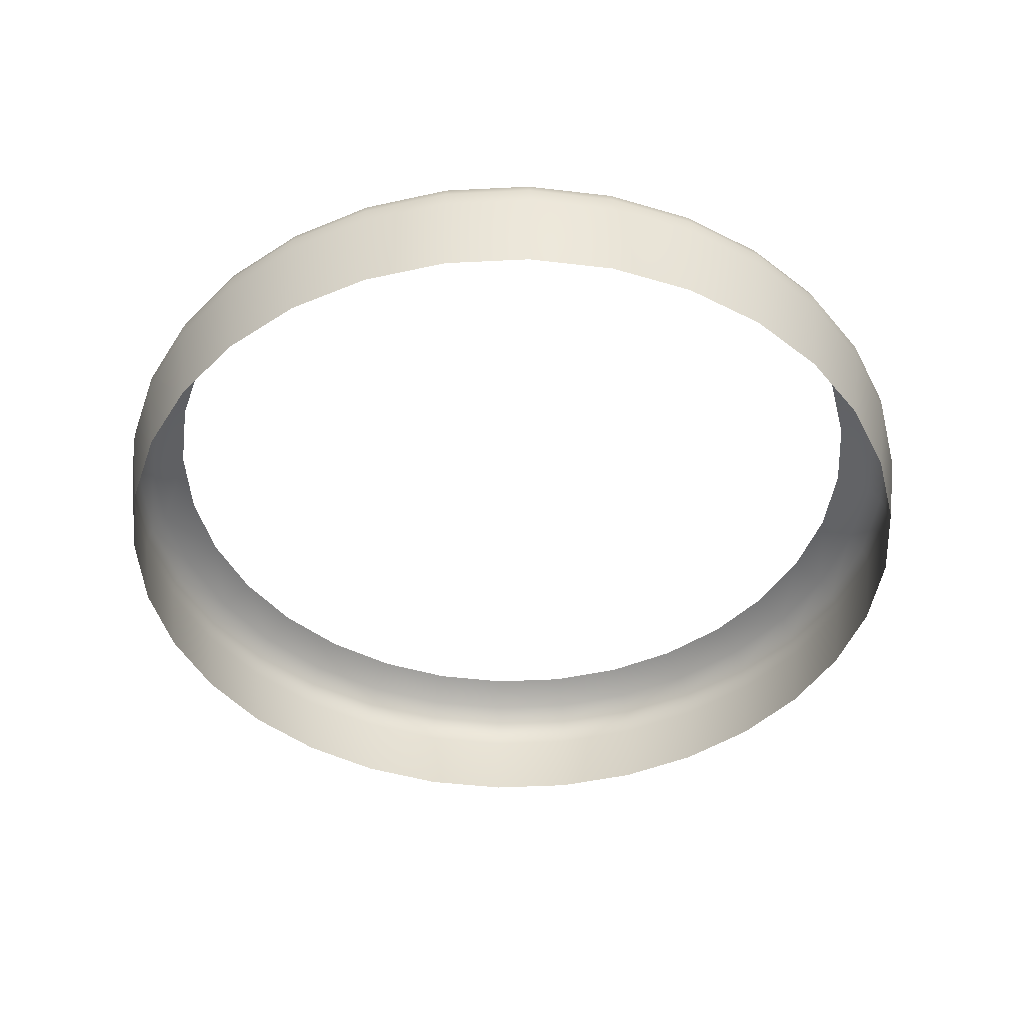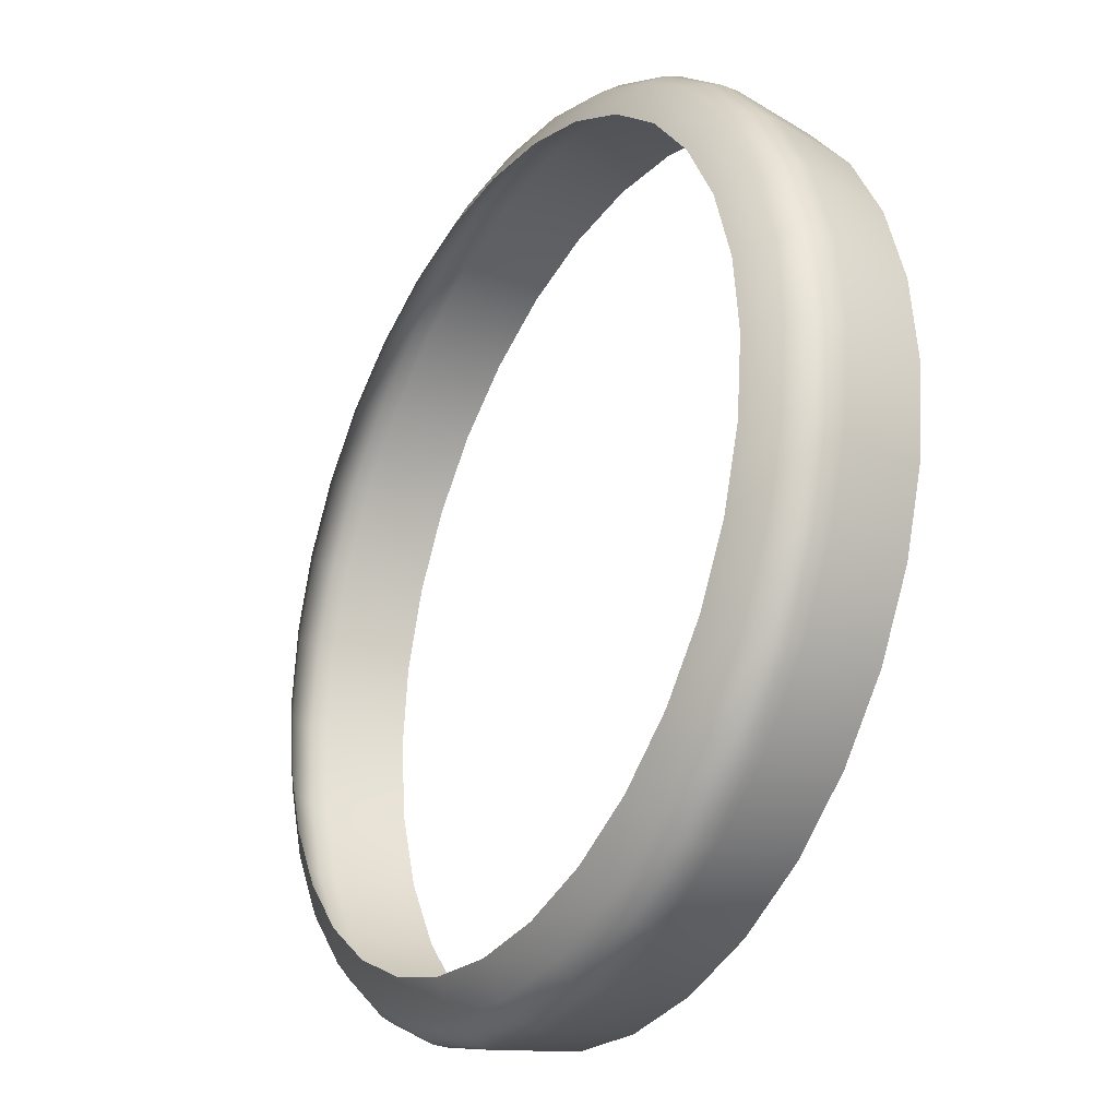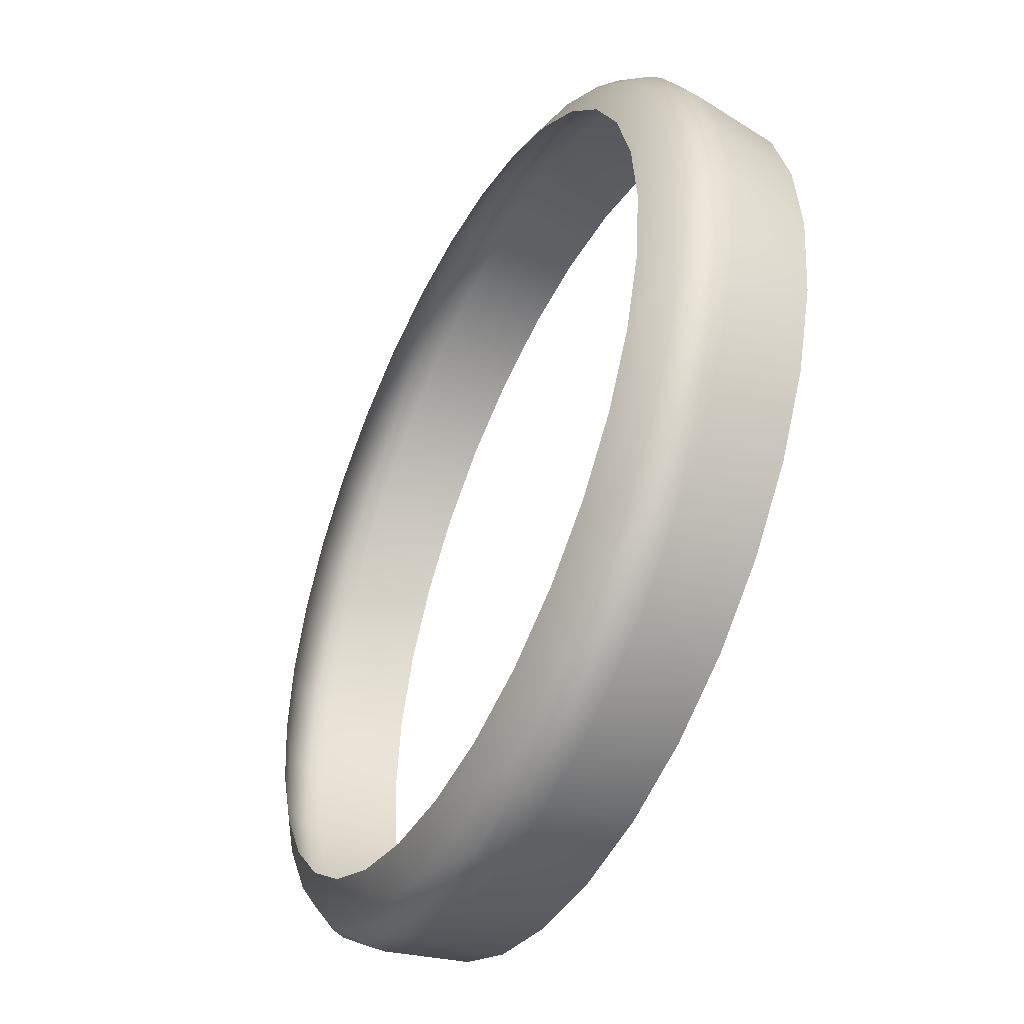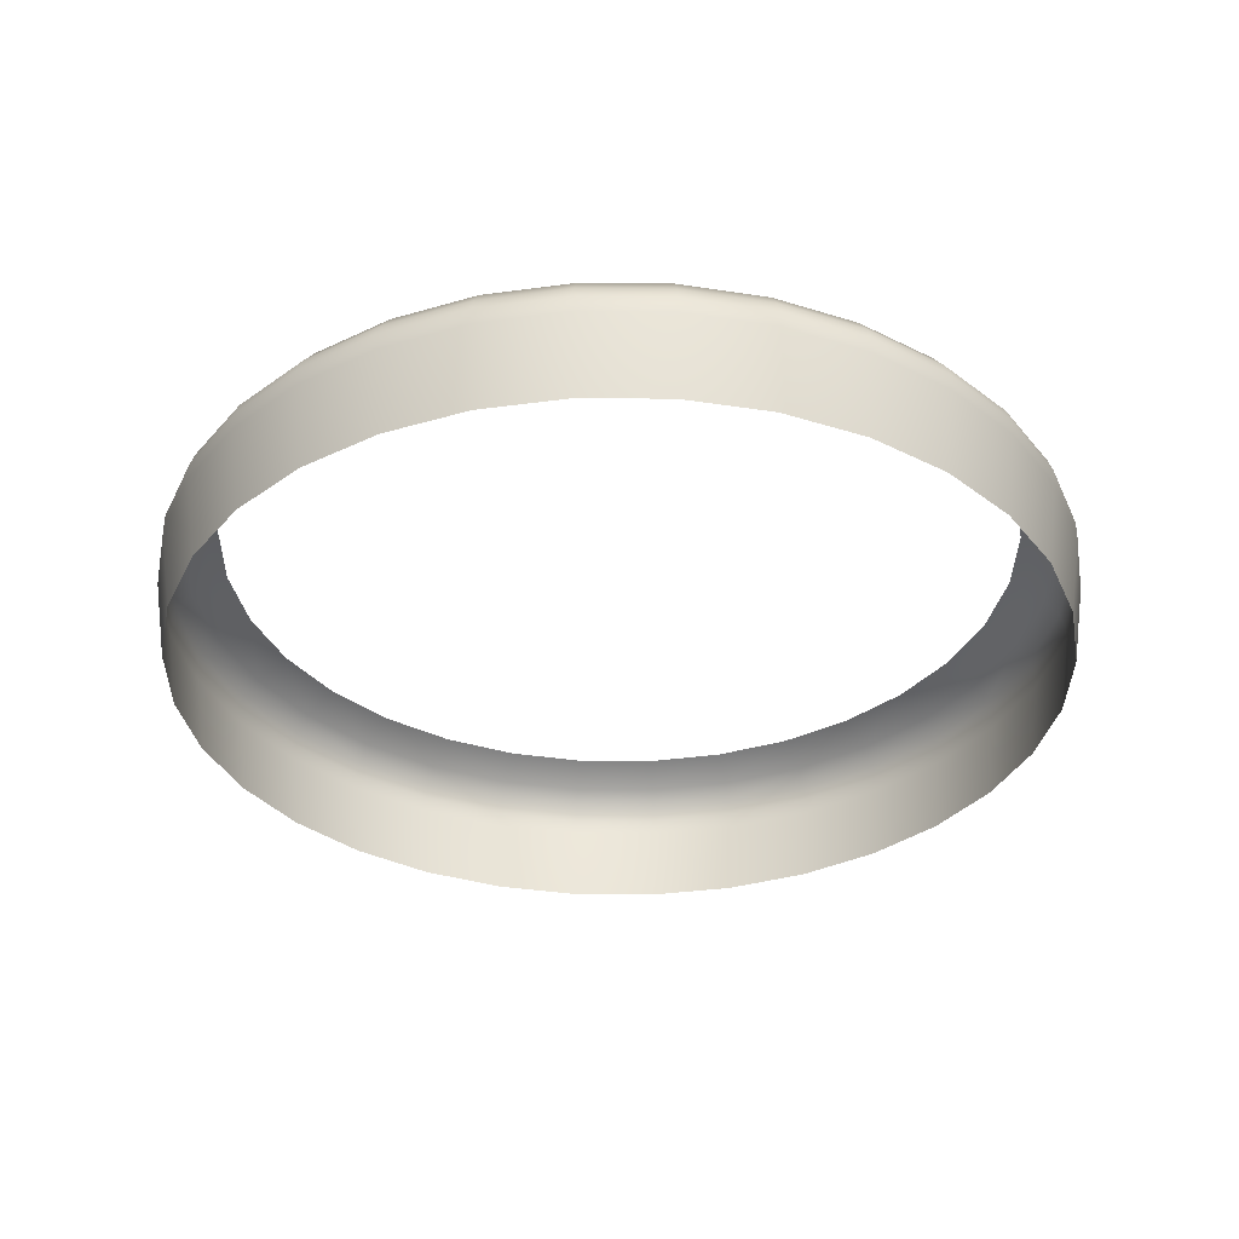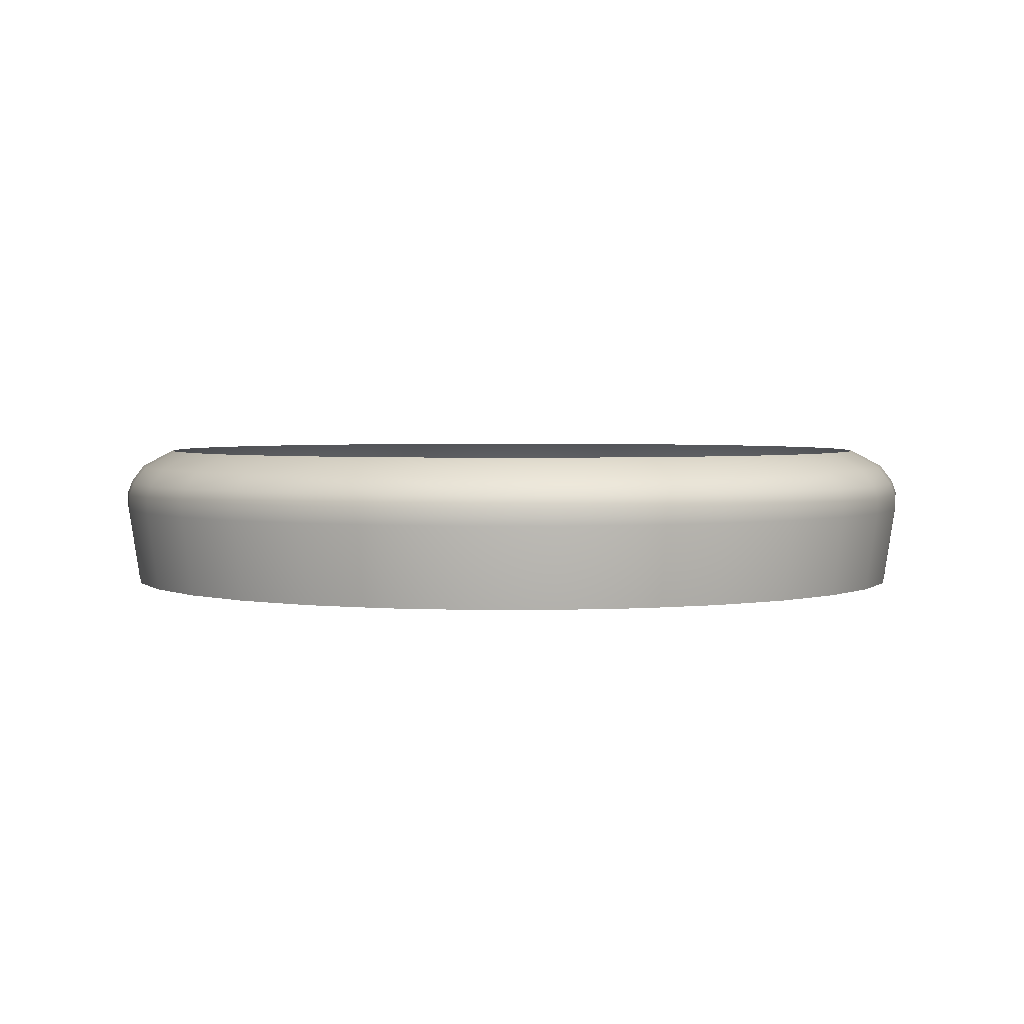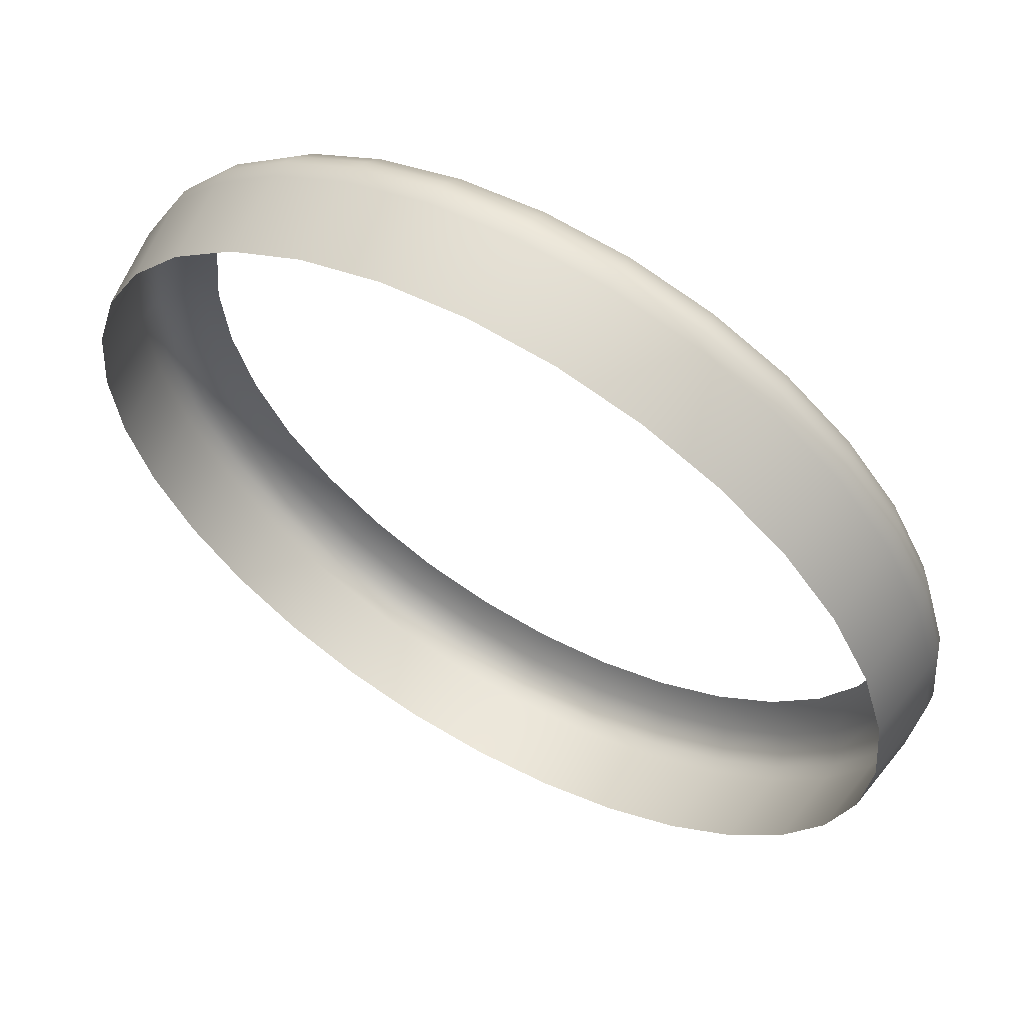
<metadata>
{"format":"obj","ext":"obj","renderer":"f3d","projection":"perspective","resolution":1024,"background":"white","views":[{"elev":-45.0,"azim":-24.8,"up":"+Y"},{"elev":-28.2,"azim":-121.3,"up":"+Z"},{"elev":-46.2,"azim":-116.6,"up":"+Z"},{"elev":-34.0,"azim":-96.3,"up":"+Y"},{"elev":2.9,"azim":-62.0,"up":"+Y"},{"elev":60.3,"azim":29.9,"up":"+Z"}]}
</metadata>
<code>
v -1.742 3.813 -3.183
v -1.737 3.815 -3.184
v -1.741 3.815 -3.196
v -1.668 3.813 -3.143
v -1.656 3.813 -3.147
v -1.658 3.815 -3.152
v -1.746 3.813 -3.221
v -1.747 3.813 -3.208
v -1.742 3.815 -3.208
v -1.626 3.813 -3.245
v -1.63 3.815 -3.242
v -1.625 3.815 -3.231
v -1.615 3.813 -3.208
v -1.62 3.815 -3.208
v -1.621 3.815 -3.196
v -1.62 3.813 -3.183
v -1.625 3.815 -3.184
v -1.63 3.815 -3.174
v -1.669 3.815 -3.148
v -1.681 3.815 -3.147
v -1.741 3.815 -3.22
v -1.737 3.815 -3.231
v -1.746 3.813 -3.195
v -1.736 3.813 -3.245
v -1.742 3.813 -3.233
v -1.634 3.813 -3.255
v -1.638 3.815 -3.251
v -1.718 3.813 -3.263
v -1.728 3.813 -3.255
v -1.724 3.815 -3.251
v -1.634 3.813 -3.161
v -1.626 3.813 -3.171
v -1.616 3.813 -3.221
v -1.621 3.815 -3.22
v -1.62 3.813 -3.233
v -1.694 3.813 -3.273
v -1.693 3.815 -3.268
v -1.681 3.815 -3.269
v -1.718 3.813 -3.153
v -1.706 3.813 -3.147
v -1.704 3.815 -3.152
v -1.706 3.813 -3.269
v -1.704 3.815 -3.264
v -1.736 3.813 -3.171
v -1.732 3.815 -3.174
v -1.694 3.813 -3.143
v -1.681 3.813 -3.142
v -1.638 3.815 -3.165
v -1.647 3.815 -3.157
v -1.656 3.813 -3.269
v -1.668 3.813 -3.273
v -1.669 3.815 -3.268
v -1.681 3.813 -3.274
v -1.715 3.815 -3.258
v -1.693 3.815 -3.148
v -1.644 3.813 -3.263
v -1.656 3.813 -3.269
v -1.658 3.815 -3.264
v -1.616 3.813 -3.195
v -1.732 3.815 -3.242
v -1.644 3.813 -3.153
v -1.728 3.813 -3.161
v -1.724 3.815 -3.165
v -1.647 3.815 -3.258
v -1.715 3.815 -3.157
v -1.694 3.805 -3.275
v -1.694 3.808 -3.275
v -1.681 3.808 -3.277
v -1.707 3.805 -3.271
v -1.707 3.808 -3.271
v -1.681 3.805 -3.139
v -1.681 3.808 -3.139
v -1.694 3.808 -3.14
v -1.624 3.805 -3.246
v -1.624 3.808 -3.246
v -1.617 3.808 -3.234
v -1.613 3.805 -3.194
v -1.613 3.808 -3.194
v -1.617 3.808 -3.181
v -1.748 3.805 -3.221
v -1.748 3.808 -3.221
v -1.745 3.808 -3.234
v -1.617 3.805 -3.234
v -1.613 3.808 -3.221
v -1.643 3.805 -3.151
v -1.643 3.808 -3.151
v -1.655 3.808 -3.144
v -1.667 3.805 -3.14
v -1.667 3.808 -3.14
v -1.617 3.805 -3.181
v -1.624 3.808 -3.17
v -1.667 3.805 -3.275
v -1.667 3.808 -3.275
v -1.655 3.808 -3.271
v -1.748 3.805 -3.194
v -1.748 3.808 -3.194
v -1.75 3.808 -3.208
v -1.624 3.805 -3.17
v -1.632 3.808 -3.159
v -1.643 3.805 -3.265
v -1.643 3.808 -3.265
v -1.632 3.808 -3.256
v -1.738 3.805 -3.17
v -1.738 3.808 -3.17
v -1.745 3.808 -3.181
v -1.632 3.805 -3.159
v -1.745 3.805 -3.234
v -1.738 3.808 -3.246
v -1.75 3.805 -3.208
v -1.719 3.805 -3.151
v -1.719 3.808 -3.151
v -1.73 3.808 -3.159
v -1.738 3.805 -3.246
v -1.73 3.808 -3.256
v -1.694 3.805 -3.14
v -1.707 3.808 -3.144
v -1.632 3.805 -3.256
v -1.707 3.805 -3.144
v -1.719 3.805 -3.265
v -1.719 3.808 -3.265
v -1.681 3.805 -3.277
v -1.655 3.805 -3.271
v -1.655 3.808 -3.271
v -1.655 3.805 -3.144
v -1.745 3.805 -3.181
v -1.613 3.805 -3.221
v -1.612 3.808 -3.208
v -1.73 3.805 -3.159
v -1.612 3.805 -3.208
v -1.73 3.805 -3.256
v -1.681 3.793 -3.275
v -1.694 3.793 -3.273
v -1.707 3.793 -3.27
v -1.694 3.793 -3.142
v -1.681 3.793 -3.141
v -1.619 3.793 -3.233
v -1.625 3.793 -3.245
v -1.619 3.793 -3.182
v -1.615 3.793 -3.195
v -1.747 3.793 -3.221
v -1.644 3.793 -3.152
v -1.668 3.793 -3.142
v -1.625 3.793 -3.171
v -1.655 3.793 -3.27
v -1.668 3.793 -3.273
v -1.748 3.793 -3.208
v -1.747 3.793 -3.195
v -1.634 3.793 -3.16
v -1.634 3.793 -3.255
v -1.644 3.793 -3.263
v -1.737 3.793 -3.171
v -1.743 3.793 -3.233
v -1.728 3.793 -3.16
v -1.718 3.793 -3.152
v -1.737 3.793 -3.245
v -1.707 3.793 -3.146
v -1.718 3.793 -3.263
v -1.655 3.793 -3.27
v -1.655 3.793 -3.146
v -1.743 3.793 -3.182
v -1.614 3.793 -3.208
v -1.615 3.793 -3.221
v -1.728 3.793 -3.255
v -1.744 3.81 -3.182
v -1.655 3.81 -3.145
v -1.749 3.81 -3.208
v -1.748 3.81 -3.221
v -1.624 3.81 -3.246
v -1.613 3.81 -3.208
v -1.618 3.81 -3.182
v -1.624 3.81 -3.17
v -1.668 3.81 -3.141
v -1.748 3.81 -3.195
v -1.744 3.81 -3.234
v -1.738 3.81 -3.246
v -1.633 3.81 -3.256
v -1.729 3.81 -3.256
v -1.633 3.81 -3.16
v -1.614 3.81 -3.221
v -1.618 3.81 -3.234
v -1.694 3.81 -3.275
v -1.707 3.81 -3.145
v -1.707 3.81 -3.271
v -1.738 3.81 -3.17
v -1.681 3.81 -3.14
v -1.694 3.81 -3.141
v -1.668 3.81 -3.275
v -1.681 3.81 -3.276
v -1.719 3.81 -3.264
v -1.655 3.81 -3.271
v -1.614 3.81 -3.195
v -1.643 3.81 -3.151
v -1.729 3.81 -3.16
v -1.643 3.81 -3.264
v -1.719 3.81 -3.151
v -1.658 3.815 -3.264
v -1.655 3.805 -3.271
v -1.655 3.81 -3.271
f 1 2 3
f 4 5 6
f 7 8 9
f 10 11 12
f 13 14 15
f 16 17 18
f 4 19 20
f 7 21 22
f 23 3 9
f 24 25 22
f 10 26 27
f 28 29 30
f 31 32 18
f 33 34 14
f 33 35 12
f 36 37 38
f 39 40 41
f 42 43 37
f 44 45 2
f 46 47 20
f 31 48 49
f 50 51 52
f 51 53 38
f 42 28 54
f 40 46 55
f 56 57 58
f 59 15 17
f 24 60 30
f 5 61 49
f 44 62 63
f 26 56 64
f 39 65 63
f 66 67 68
f 69 70 67
f 71 72 73
f 74 75 76
f 77 78 79
f 80 81 82
f 83 76 84
f 85 86 87
f 88 89 72
f 90 79 91
f 92 93 94
f 95 96 97
f 98 91 99
f 100 101 102
f 103 104 105
f 106 99 86
f 107 82 108
f 109 97 81
f 110 111 112
f 113 108 114
f 115 73 116
f 117 102 75
f 118 116 111
f 119 120 70
f 121 68 93
f 122 123 101
f 124 87 89
f 125 105 96
f 126 84 127
f 128 112 104
f 129 127 78
f 130 114 120
f 131 132 66
f 132 133 69
f 134 135 71
f 136 137 74
f 138 139 77
f 140 80 107
f 136 83 126
f 141 85 124
f 142 88 71
f 143 138 90
f 144 145 92
f 146 147 95
f 148 143 98
f 149 150 100
f 151 103 125
f 148 106 85
f 152 107 113
f 146 109 80
f 153 154 110
f 155 113 130
f 156 134 115
f 137 149 117
f 154 156 118
f 133 157 119
f 131 121 92
f 150 158 122
f 159 124 88
f 147 160 125
f 161 162 126
f 151 153 128
f 161 129 77
f 157 163 130
f 96 105 164
f 89 87 165
f 97 166 167
f 76 75 168
f 78 127 169
f 79 170 171
f 72 89 172
f 82 81 167
f 97 96 173
f 82 174 175
f 102 176 168
f 120 114 177
f 91 171 178
f 127 84 179
f 84 76 180
f 68 67 181
f 111 116 182
f 70 183 181
f 105 104 184
f 72 185 186
f 86 99 178
f 94 93 187
f 93 68 188
f 120 189 183
f 116 73 186
f 101 123 190
f 78 191 170
f 108 175 177
f 86 192 165
f 104 112 193
f 102 101 194
f 111 195 193
f 164 1 23
f 165 5 4
f 167 166 8
f 168 10 35
f 169 13 59
f 170 16 32
f 185 172 4
f 174 167 7
f 173 23 8
f 175 174 25
f 168 176 26
f 177 29 28
f 178 171 32
f 179 33 13
f 180 35 33
f 188 181 36
f 195 182 40
f 183 42 36
f 164 184 44
f 185 47 46
f 192 178 31
f 187 51 50
f 188 53 51
f 189 28 42
f 182 186 46
f 190 57 56
f 170 191 59
f 175 24 29
f 165 192 61
f 184 193 62
f 194 56 26
f 193 195 39
f 23 1 3
f 19 4 6
f 21 7 9
f 35 10 12
f 59 13 15
f 32 16 18
f 47 4 20
f 25 7 22
f 8 23 9
f 60 24 22
f 11 10 27
f 54 28 30
f 48 31 18
f 13 33 14
f 34 33 12
f 53 36 38
f 65 39 41
f 36 42 37
f 1 44 2
f 55 46 20
f 61 31 49
f 196 50 52
f 52 51 38
f 43 42 54
f 41 40 55
f 64 56 58
f 16 59 17
f 29 24 30
f 6 5 49
f 45 44 63
f 27 26 64
f 62 39 63
f 121 66 68
f 66 69 67
f 115 71 73
f 83 74 76
f 90 77 79
f 107 80 82
f 126 83 84
f 124 85 87
f 71 88 72
f 98 90 91
f 197 92 94
f 109 95 97
f 106 98 99
f 117 100 102
f 125 103 105
f 85 106 86
f 113 107 108
f 80 109 81
f 128 110 112
f 130 113 114
f 118 115 116
f 74 117 75
f 110 118 111
f 69 119 70
f 92 121 93
f 100 122 101
f 88 124 89
f 95 125 96
f 129 126 127
f 103 128 104
f 77 129 78
f 119 130 120
f 121 131 66
f 66 132 69
f 115 134 71
f 83 136 74
f 90 138 77
f 152 140 107
f 162 136 126
f 159 141 124
f 135 142 71
f 98 143 90
f 197 144 92
f 109 146 95
f 106 148 98
f 117 149 100
f 160 151 125
f 141 148 85
f 155 152 113
f 140 146 80
f 128 153 110
f 163 155 130
f 118 156 115
f 74 137 117
f 110 154 118
f 69 133 119
f 145 131 92
f 100 150 122
f 142 159 88
f 95 147 125
f 129 161 126
f 103 151 128
f 139 161 77
f 119 157 130
f 173 96 164
f 172 89 165
f 81 97 167
f 180 76 168
f 191 78 169
f 91 79 171
f 185 72 172
f 174 82 167
f 166 97 173
f 108 82 175
f 75 102 168
f 189 120 177
f 99 91 178
f 169 127 179
f 179 84 180
f 188 68 181
f 195 111 182
f 67 70 181
f 164 105 184
f 73 72 186
f 192 86 178
f 198 94 187
f 187 93 188
f 70 120 183
f 182 116 186
f 194 101 190
f 79 78 170
f 114 108 177
f 87 86 165
f 184 104 193
f 176 102 194
f 112 111 193
f 173 164 23
f 172 165 4
f 7 167 8
f 180 168 35
f 191 169 59
f 171 170 32
f 47 185 4
f 25 174 7
f 166 173 8
f 24 175 25
f 10 168 26
f 189 177 28
f 31 178 32
f 169 179 13
f 179 180 33
f 53 188 36
f 39 195 40
f 181 183 36
f 1 164 44
f 186 185 46
f 61 192 31
f 198 187 50
f 187 188 51
f 183 189 42
f 40 182 46
f 194 190 56
f 16 170 59
f 177 175 29
f 5 165 61
f 44 184 62
f 176 194 26
f 62 193 39

</code>
